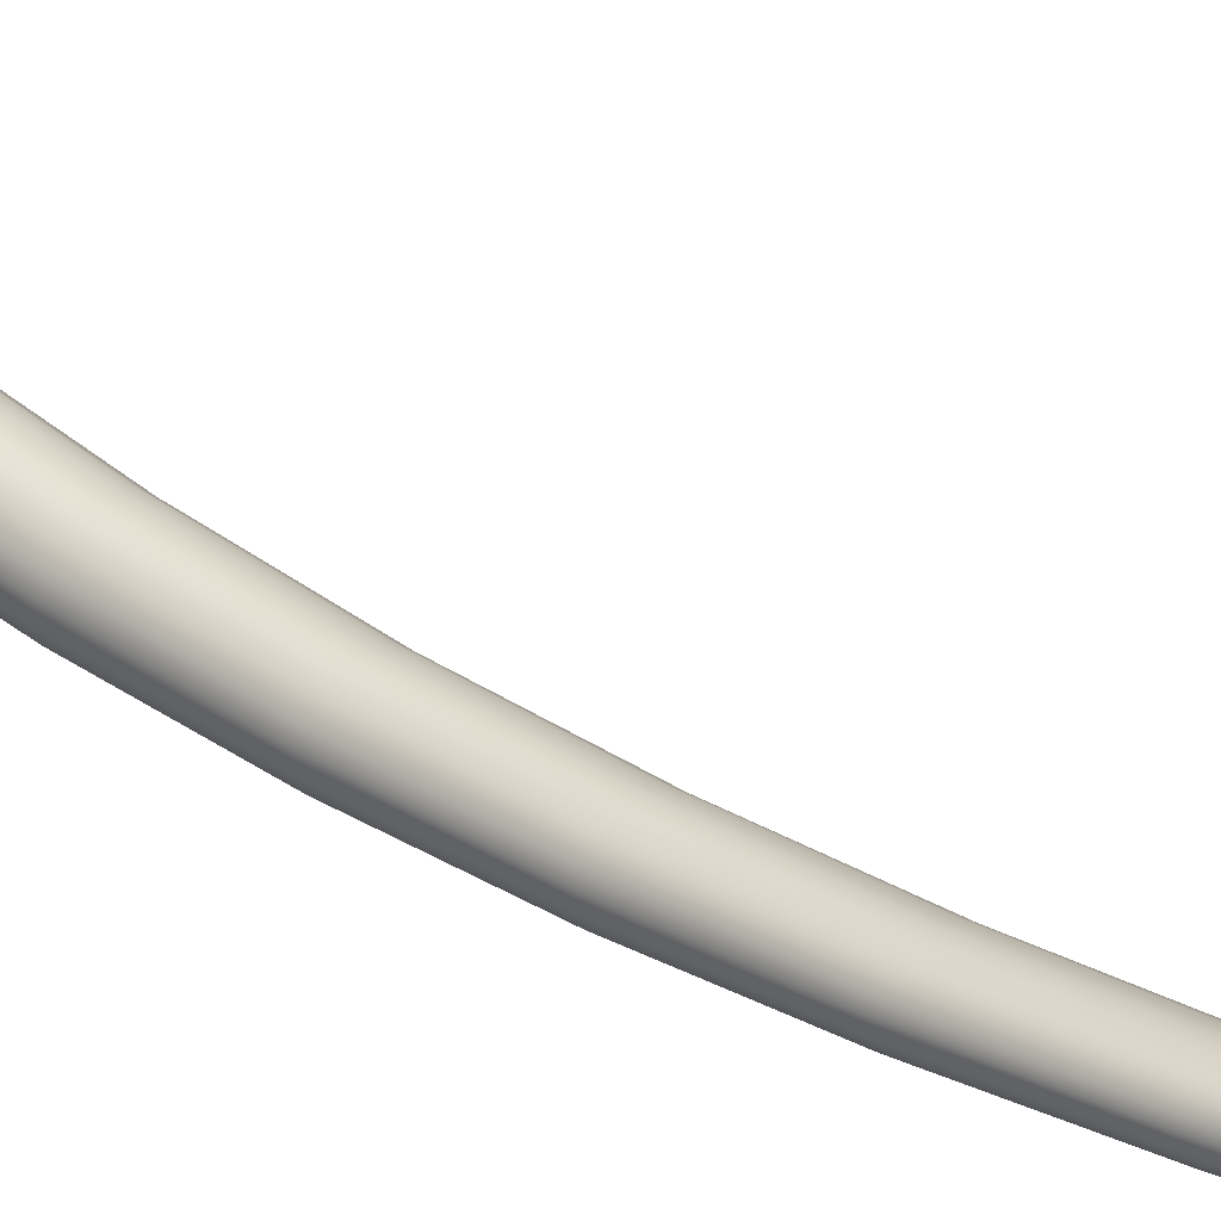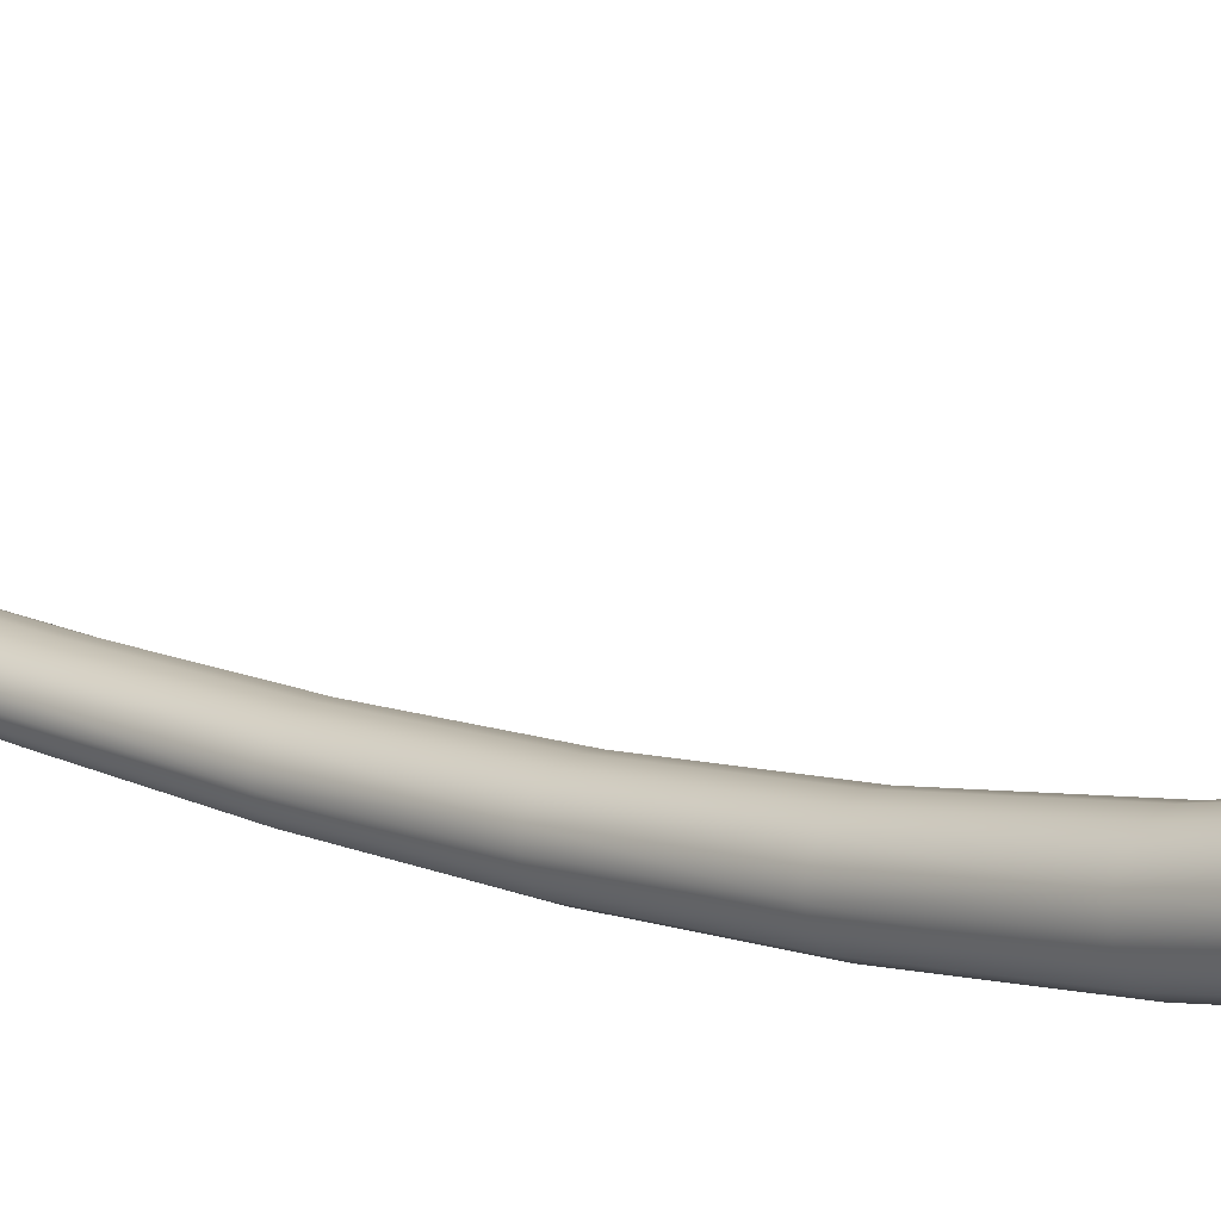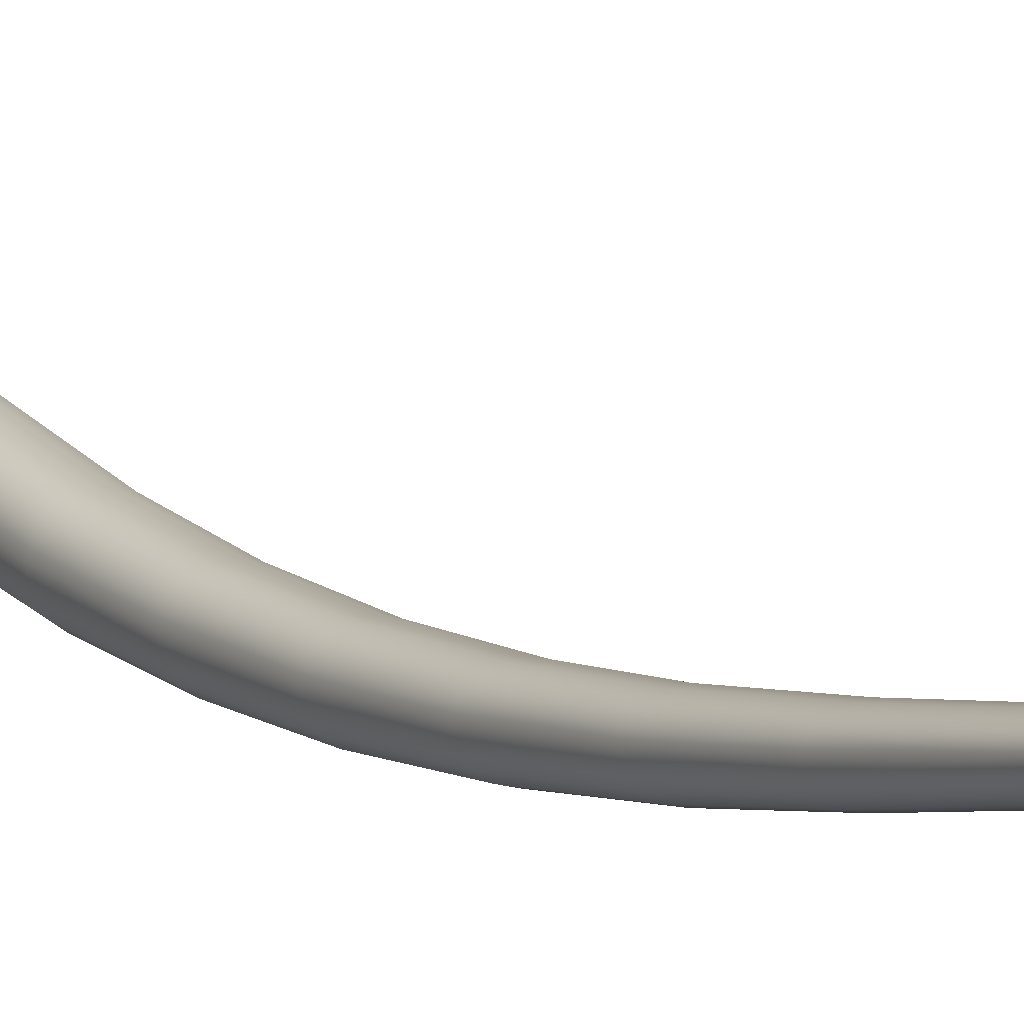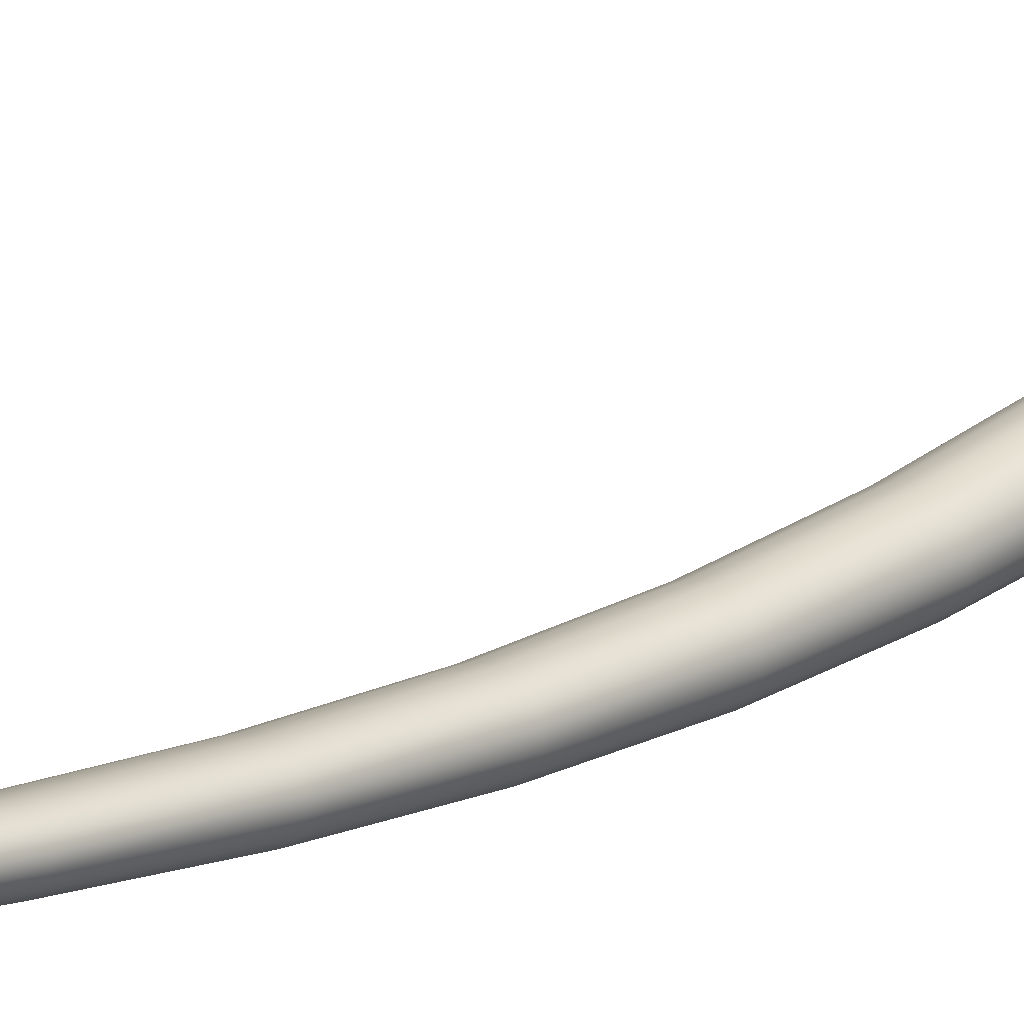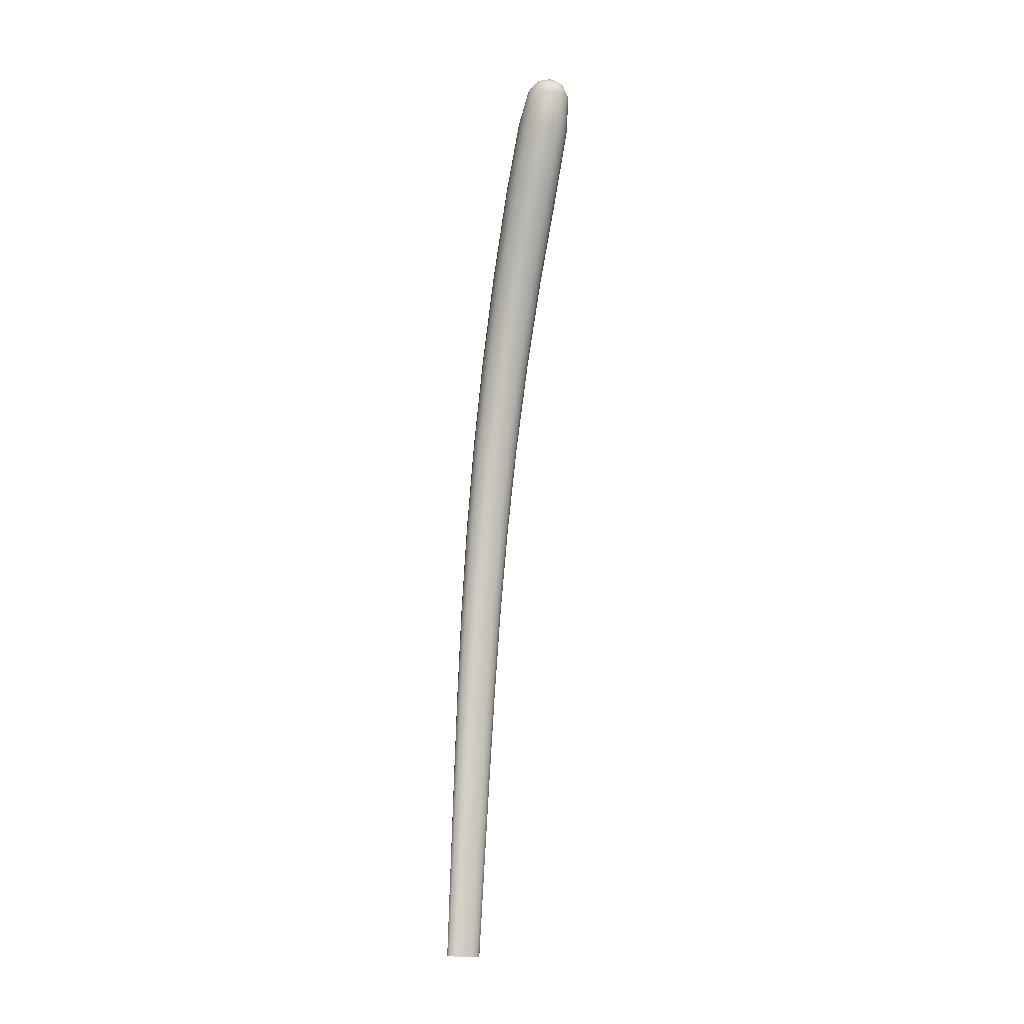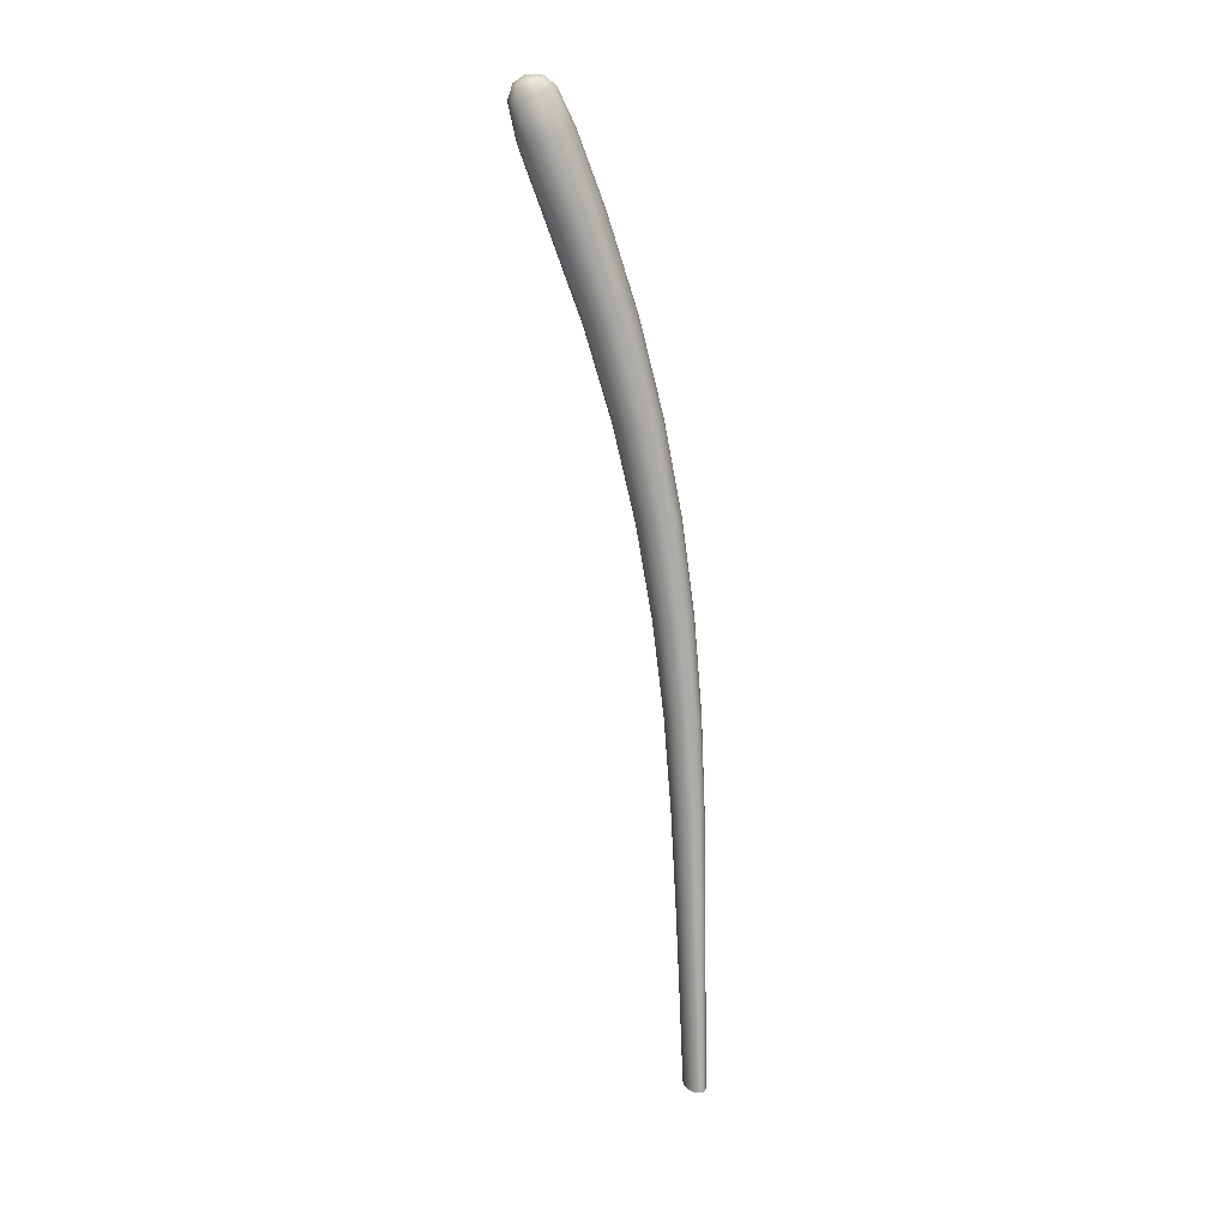
<metadata>
{"format":"obj","ext":"obj","renderer":"f3d","projection":"perspective","resolution":1024,"background":"white","views":[{"elev":16.1,"azim":130.8,"up":"+Y"},{"elev":22.9,"azim":-49.1,"up":"+Y"},{"elev":-5.2,"azim":149.4,"up":"+Y"},{"elev":4.6,"azim":-137.1,"up":"+Y"},{"elev":-11.9,"azim":154.4,"up":"+Z"},{"elev":9.6,"azim":-113.6,"up":"+Z"}]}
</metadata>
<code>
o Cylinder.017
v -0.3075 5.783 4.918
v -0.3395 5.756 4.926
v -0.3828 5.757 4.924
v -0.412 5.787 4.915
v -0.41 5.828 4.904
v -0.378 5.855 4.896
v -0.3054 5.823 4.907
v -0.3346 5.853 4.898
v -0.3463 5.85 5.139
v -0.3812 5.851 5.138
v -0.3204 5.872 5.132
v -0.4047 5.876 5.129
v -0.403 5.909 5.119
v -0.3771 5.931 5.112
v -0.3422 5.93 5.113
v -0.3187 5.905 5.121
v -0.3623 5.901 5.159
v -0.2871 5.537 3.406
v -0.2942 5.552 3.789
v -0.3005 5.586 4.169
v -0.3051 5.661 4.547
v -0.3094 5.526 3.407
v -0.3189 5.537 3.79
v -0.3276 5.567 4.171
v -0.3346 5.637 4.551
v -0.3401 5.527 3.406
v -0.3528 5.538 3.789
v -0.3646 5.568 4.17
v -0.3748 5.639 4.55
v -0.3613 5.54 3.404
v -0.376 5.556 3.786
v -0.3899 5.59 4.166
v -0.402 5.665 4.544
v -0.3605 5.558 3.402
v -0.3749 5.579 3.783
v -0.3885 5.62 4.162
v -0.4004 5.7 4.537
v -0.3382 5.569 3.402
v -0.3503 5.595 3.782
v -0.3614 5.639 4.16
v -0.3708 5.724 4.533
v -0.2863 5.555 3.405
v -0.2932 5.576 3.786
v -0.2992 5.616 4.165
v -0.3034 5.696 4.54
v -0.3075 5.568 3.403
v -0.3164 5.593 3.783
v -0.3244 5.638 4.161
v -0.3306 5.722 4.534
v -0.2835 5.531 3.215
v -0.311 5.842 5.063
v -0.302 5.803 4.913
v -0.296 5.53 3.407
v -0.3045 5.522 3.216
v -0.3421 5.815 5.071
v -0.3248 5.525 3.407
v -0.3337 5.523 3.215
v -0.3841 5.817 5.07
v -0.353 5.533 3.405
v -0.3538 5.534 3.213
v -0.4124 5.846 5.06
v -0.3641 5.549 3.403
v -0.3532 5.548 3.212
v -0.4104 5.886 5.047
v -0.3516 5.565 3.402
v -0.3322 5.558 3.212
v -0.3793 5.913 5.039
v -0.3228 5.57 3.402
v -0.303 5.557 3.212
v -0.3373 5.911 5.041
v -0.2946 5.563 3.404
v -0.2828 5.546 3.214
v -0.309 5.882 5.05
v -0.3371 5.888 5.154
v -0.3528 5.874 5.158
v -0.374 5.875 5.158
v -0.3882 5.89 5.153
v -0.3872 5.91 5.146
v -0.3715 5.923 5.142
v -0.3503 5.923 5.143
v -0.336 5.908 5.148
v -0.3309 5.859 5.136
v -0.3639 5.847 5.14
v -0.3956 5.861 5.134
v -0.316 5.889 5.127
v -0.4075 5.892 5.124
v -0.3925 5.923 5.114
v -0.3595 5.934 5.111
v -0.3278 5.92 5.116
v -0.2835 5.546 3.406
v -0.2902 5.564 3.787
v -0.296 5.601 4.167
v -0.3001 5.678 4.543
v -0.3205 5.766 4.923
v -0.317 5.646 4.549
v -0.3114 5.574 4.17
v -0.3042 5.543 3.79
v -0.3614 5.752 4.926
v -0.3549 5.634 4.551
v -0.3463 5.564 4.171
v -0.336 5.535 3.79
v -0.4007 5.77 4.92
v -0.3915 5.649 4.547
v -0.3801 5.577 4.168
v -0.3669 5.545 3.788
v -0.4155 5.808 4.909
v -0.4054 5.683 4.54
v -0.393 5.605 4.164
v -0.379 5.568 3.785
v -0.397 5.844 4.899
v -0.3884 5.715 4.534
v -0.3776 5.632 4.16
v -0.365 5.589 3.782
v -0.3561 5.858 4.896
v -0.3505 5.727 4.532
v -0.3428 5.642 4.16
v -0.3332 5.596 3.782
v -0.3167 5.841 4.901
v -0.3139 5.712 4.536
v -0.309 5.629 4.162
v -0.3022 5.586 3.784
v -0.2907 5.544 3.598
v -0.2975 5.565 3.979
v -0.303 5.618 4.358
v -0.3066 5.716 4.734
v -0.3142 5.531 3.598
v -0.3235 5.548 3.981
v -0.3314 5.596 4.361
v -0.3374 5.69 4.74
v -0.3465 5.532 3.597
v -0.3589 5.549 3.98
v -0.37 5.598 4.359
v -0.3791 5.692 4.739
v -0.3687 5.547 3.595
v -0.3831 5.569 3.977
v -0.3962 5.622 4.355
v -0.4073 5.72 4.731
v -0.3677 5.568 3.593
v -0.3819 5.595 3.973
v -0.3947 5.654 4.35
v -0.4055 5.758 4.722
v -0.3443 5.581 3.592
v -0.356 5.613 3.971
v -0.3664 5.676 4.347
v -0.3747 5.784 4.716
v -0.2898 5.565 3.595
v -0.2964 5.592 3.976
v -0.3015 5.65 4.352
v -0.3047 5.754 4.725
v -0.312 5.58 3.593
v -0.3206 5.611 3.972
v -0.3278 5.674 4.348
v -0.3329 5.782 4.717
v -0.2801 5.538 3.215
v -0.3056 5.862 5.057
v -0.2919 5.525 3.216
v -0.3236 5.825 5.068
v -0.3192 5.521 3.215
v -0.3633 5.812 5.072
v -0.3459 5.528 3.214
v -0.4015 5.829 5.066
v -0.3566 5.541 3.212
v -0.4157 5.866 5.053
v -0.3448 5.554 3.212
v -0.3977 5.902 5.042
v -0.3175 5.559 3.212
v -0.3581 5.916 5.039
v -0.2907 5.552 3.213
v -0.3199 5.899 5.045
v -0.3283 5.895 5.145
v -0.3393 5.873 5.152
v -0.3637 5.865 5.154
v -0.387 5.875 5.15
v -0.3957 5.898 5.143
v -0.3847 5.92 5.136
v -0.3604 5.929 5.133
v -0.337 5.918 5.137
v -0.2869 5.554 3.596
v -0.2933 5.578 3.978
v -0.2983 5.634 4.355
v -0.3013 5.735 4.73
v -0.319 5.7 4.738
v -0.3145 5.604 4.36
v -0.308 5.554 3.98
v -0.3001 5.536 3.598
v -0.3584 5.687 4.74
v -0.3508 5.593 4.361
v -0.3413 5.546 3.981
v -0.3304 5.529 3.598
v -0.3964 5.703 4.735
v -0.386 5.607 4.357
v -0.3737 5.557 3.978
v -0.36 5.538 3.596
v -0.4107 5.739 4.726
v -0.3994 5.638 4.352
v -0.3862 5.582 3.975
v -0.3715 5.558 3.594
v -0.393 5.774 4.718
v -0.3832 5.667 4.348
v -0.3715 5.606 3.972
v -0.3583 5.576 3.592
v -0.3536 5.787 4.716
v -0.3469 5.678 4.347
v -0.3382 5.615 3.972
v -0.328 5.583 3.592
v -0.3156 5.771 4.721
v -0.3117 5.664 4.35
v -0.3058 5.603 3.974
v -0.2984 5.574 3.594
f 1 125 181 52
f 1 52 155 51
f 1 51 157 94
f 1 94 182 125
f 2 129 182 94
f 2 94 157 55
f 2 55 159 98
f 2 98 186 129
f 3 133 186 98
f 3 98 159 58
f 3 58 161 102
f 3 102 190 133
f 4 137 190 102
f 4 102 161 61
f 4 61 163 106
f 4 106 194 137
f 5 141 194 106
f 5 106 163 64
f 5 64 165 110
f 5 110 198 141
f 6 145 198 110
f 6 110 165 67
f 6 67 167 114
f 6 114 202 145
f 7 149 206 118
f 7 118 169 73
f 7 73 155 52
f 7 52 181 149
f 8 153 202 114
f 8 114 167 70
f 8 70 169 118
f 8 118 206 153
f 9 83 159 55
f 9 55 157 82
f 9 82 171 75
f 9 75 172 83
f 10 84 161 58
f 10 58 159 83
f 10 83 172 76
f 10 76 173 84
f 11 82 157 51
f 11 51 155 85
f 11 85 170 74
f 11 74 171 82
f 12 86 163 61
f 12 61 161 84
f 12 84 173 77
f 12 77 174 86
f 13 87 165 64
f 13 64 163 86
f 13 86 174 78
f 13 78 175 87
f 14 88 167 67
f 14 67 165 87
f 14 87 175 79
f 14 79 176 88
f 15 89 169 70
f 15 70 167 88
f 15 88 176 80
f 15 80 177 89
f 16 85 155 73
f 16 73 169 89
f 16 89 177 81
f 16 81 170 85
f 17 76 172 75
f 17 75 171 74
f 17 74 170 81
f 17 81 177 80
f 17 80 176 79
f 17 79 175 78
f 17 78 174 77
f 17 77 173 76
f 18 50 154 90
f 18 90 178 122
f 18 122 185 53
f 18 53 156 50
f 19 122 178 91
f 19 91 179 123
f 19 123 184 97
f 19 97 185 122
f 20 123 179 92
f 20 92 180 124
f 20 124 183 96
f 20 96 184 123
f 21 124 180 93
f 21 93 181 125
f 21 125 182 95
f 21 95 183 124
f 22 54 156 53
f 22 53 185 126
f 22 126 189 56
f 22 56 158 54
f 23 126 185 97
f 23 97 184 127
f 23 127 188 101
f 23 101 189 126
f 24 127 184 96
f 24 96 183 128
f 24 128 187 100
f 24 100 188 127
f 25 128 183 95
f 25 95 182 129
f 25 129 186 99
f 25 99 187 128
f 26 57 158 56
f 26 56 189 130
f 26 130 193 59
f 26 59 160 57
f 27 130 189 101
f 27 101 188 131
f 27 131 192 105
f 27 105 193 130
f 28 131 188 100
f 28 100 187 132
f 28 132 191 104
f 28 104 192 131
f 29 132 187 99
f 29 99 186 133
f 29 133 190 103
f 29 103 191 132
f 30 60 160 59
f 30 59 193 134
f 30 134 197 62
f 30 62 162 60
f 31 134 193 105
f 31 105 192 135
f 31 135 196 109
f 31 109 197 134
f 32 135 192 104
f 32 104 191 136
f 32 136 195 108
f 32 108 196 135
f 33 136 191 103
f 33 103 190 137
f 33 137 194 107
f 33 107 195 136
f 34 63 162 62
f 34 62 197 138
f 34 138 201 65
f 34 65 164 63
f 35 138 197 109
f 35 109 196 139
f 35 139 200 113
f 35 113 201 138
f 36 139 196 108
f 36 108 195 140
f 36 140 199 112
f 36 112 200 139
f 37 140 195 107
f 37 107 194 141
f 37 141 198 111
f 37 111 199 140
f 38 66 164 65
f 38 65 201 142
f 38 142 205 68
f 38 68 166 66
f 39 142 201 113
f 39 113 200 143
f 39 143 204 117
f 39 117 205 142
f 40 143 200 112
f 40 112 199 144
f 40 144 203 116
f 40 116 204 143
f 41 144 199 111
f 41 111 198 145
f 41 145 202 115
f 41 115 203 144
f 42 72 168 71
f 42 71 209 146
f 42 146 178 90
f 42 90 154 72
f 43 146 209 121
f 43 121 208 147
f 43 147 179 91
f 43 91 178 146
f 44 147 208 120
f 44 120 207 148
f 44 148 180 92
f 44 92 179 147
f 45 148 207 119
f 45 119 206 149
f 45 149 181 93
f 45 93 180 148
f 46 69 166 68
f 46 68 205 150
f 46 150 209 71
f 46 71 168 69
f 47 150 205 117
f 47 117 204 151
f 47 151 208 121
f 47 121 209 150
f 48 151 204 116
f 48 116 203 152
f 48 152 207 120
f 48 120 208 151
f 49 152 203 115
f 49 115 202 153
f 49 153 206 119
f 49 119 207 152

</code>
